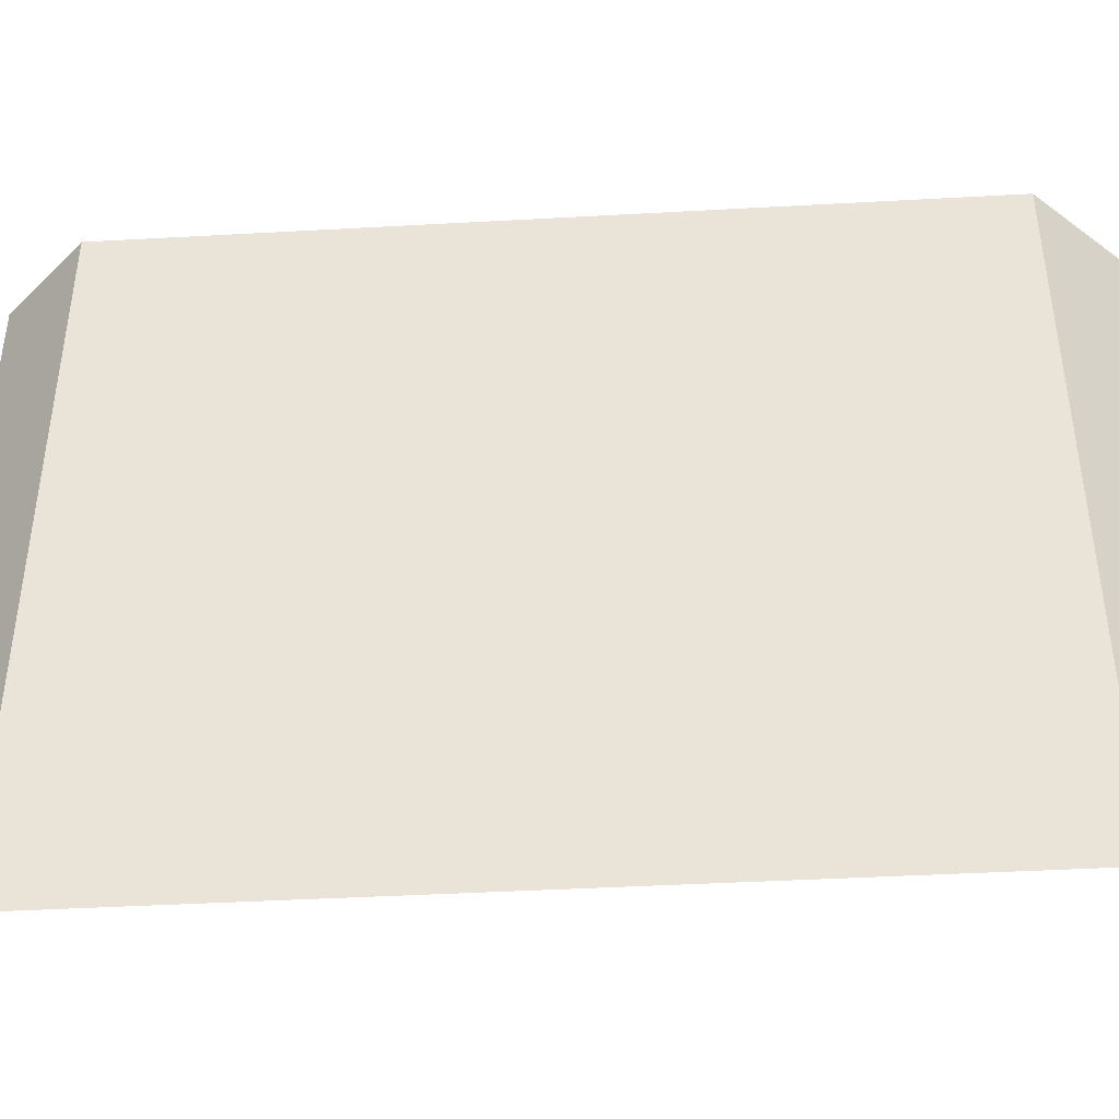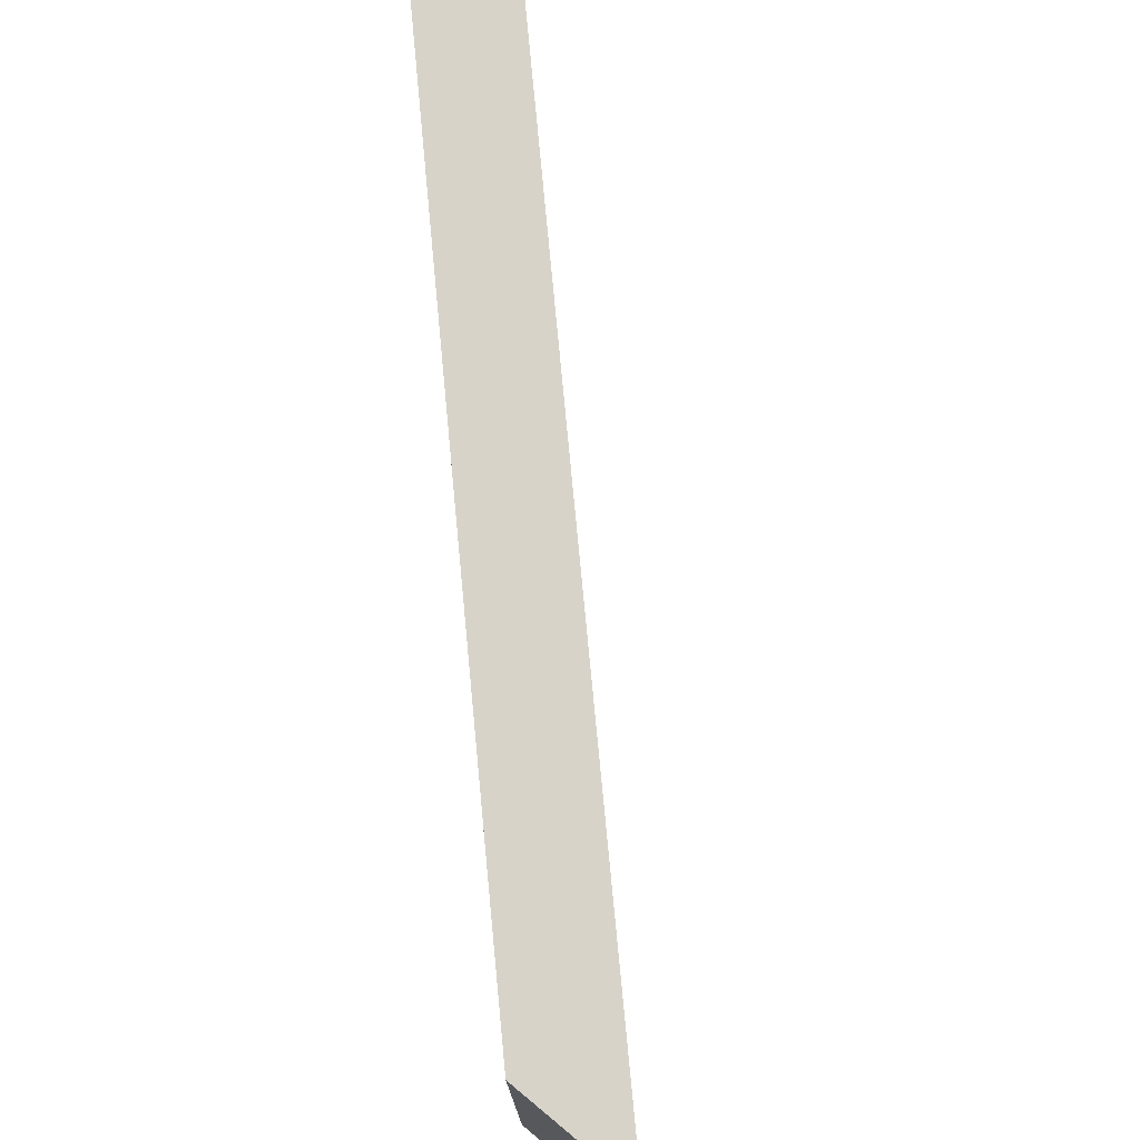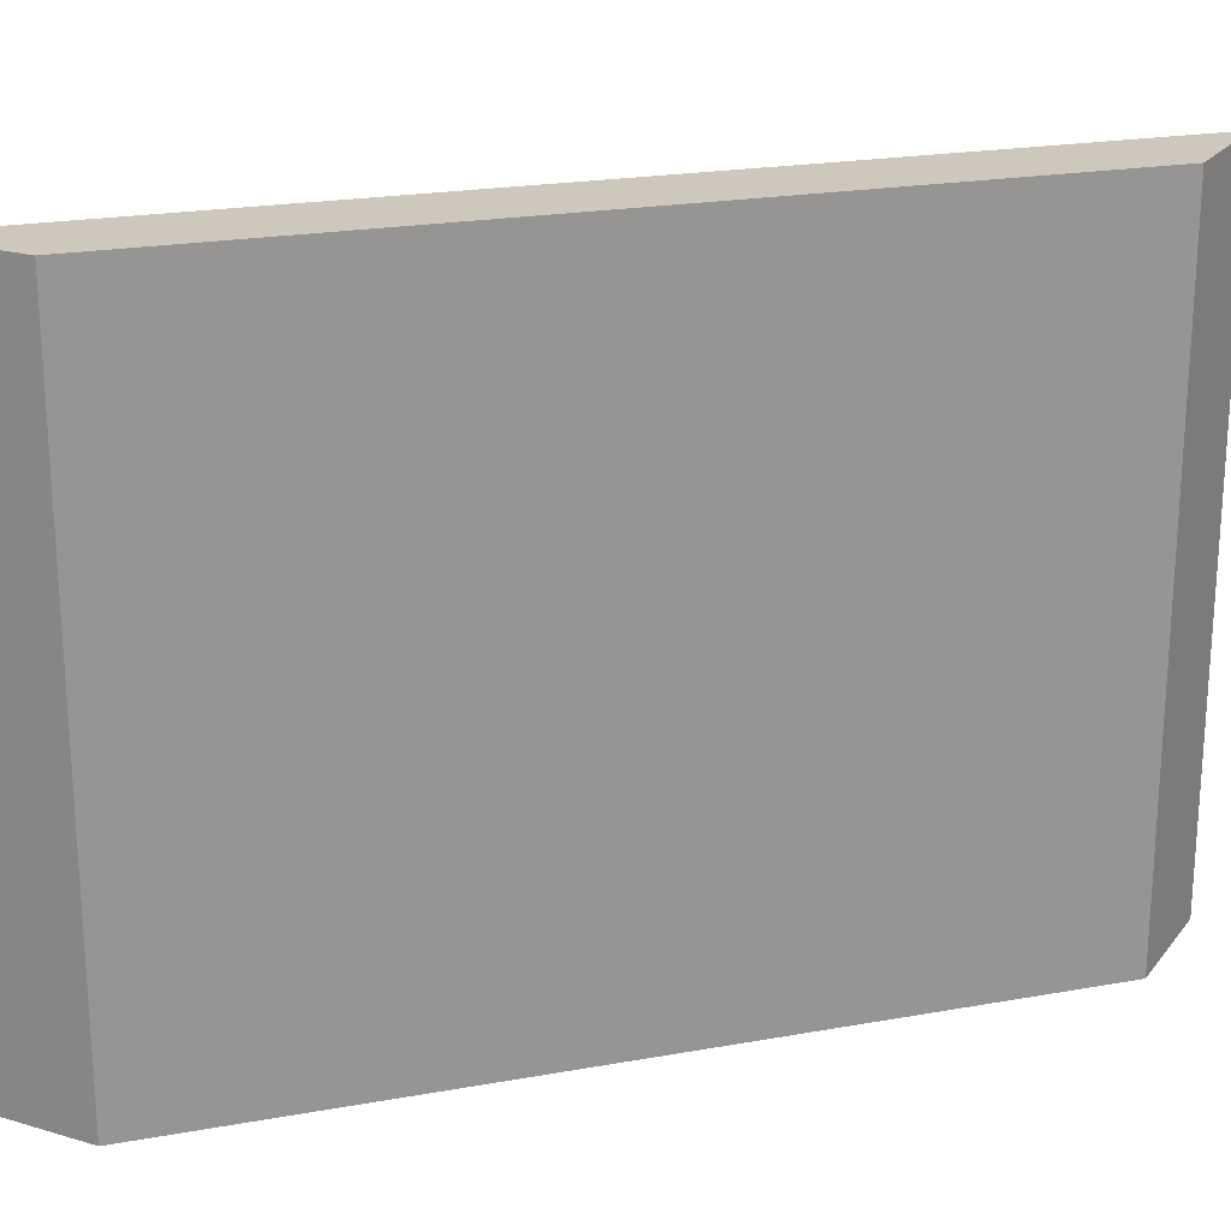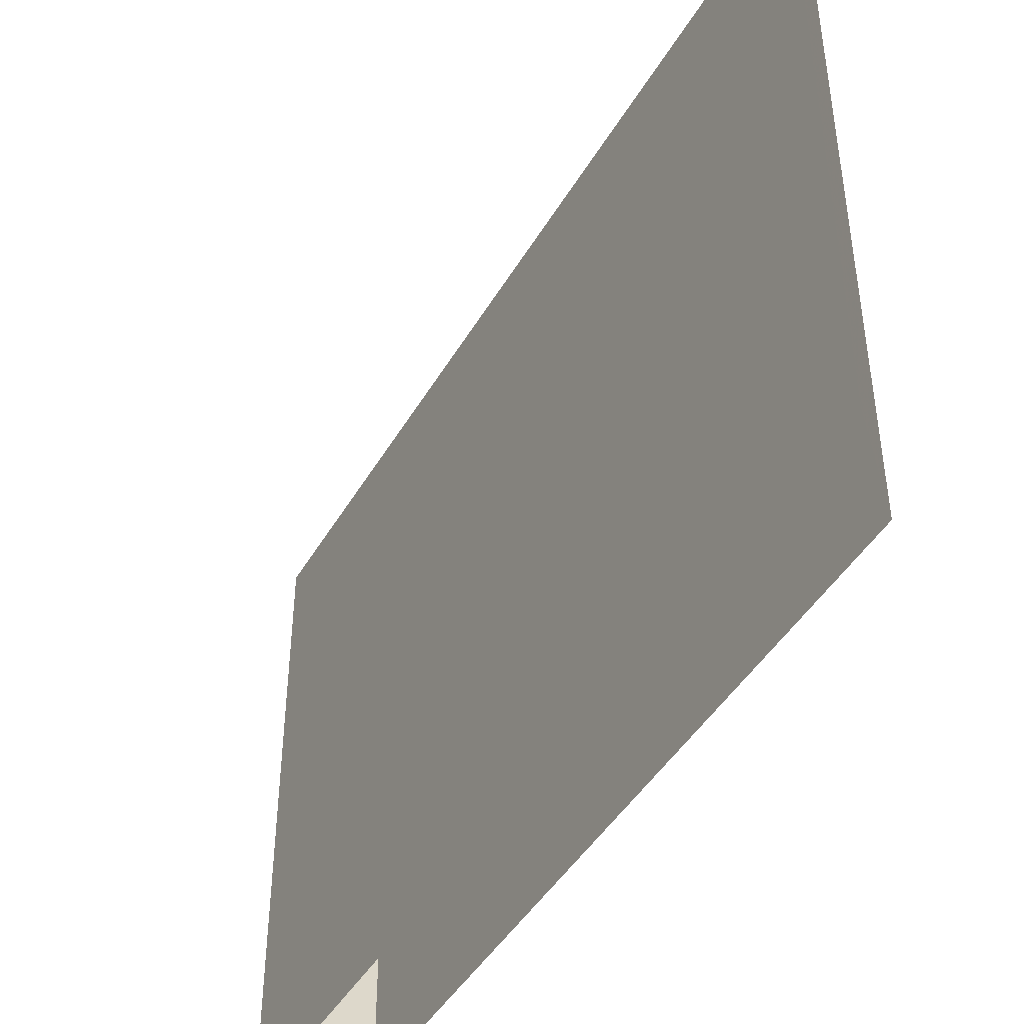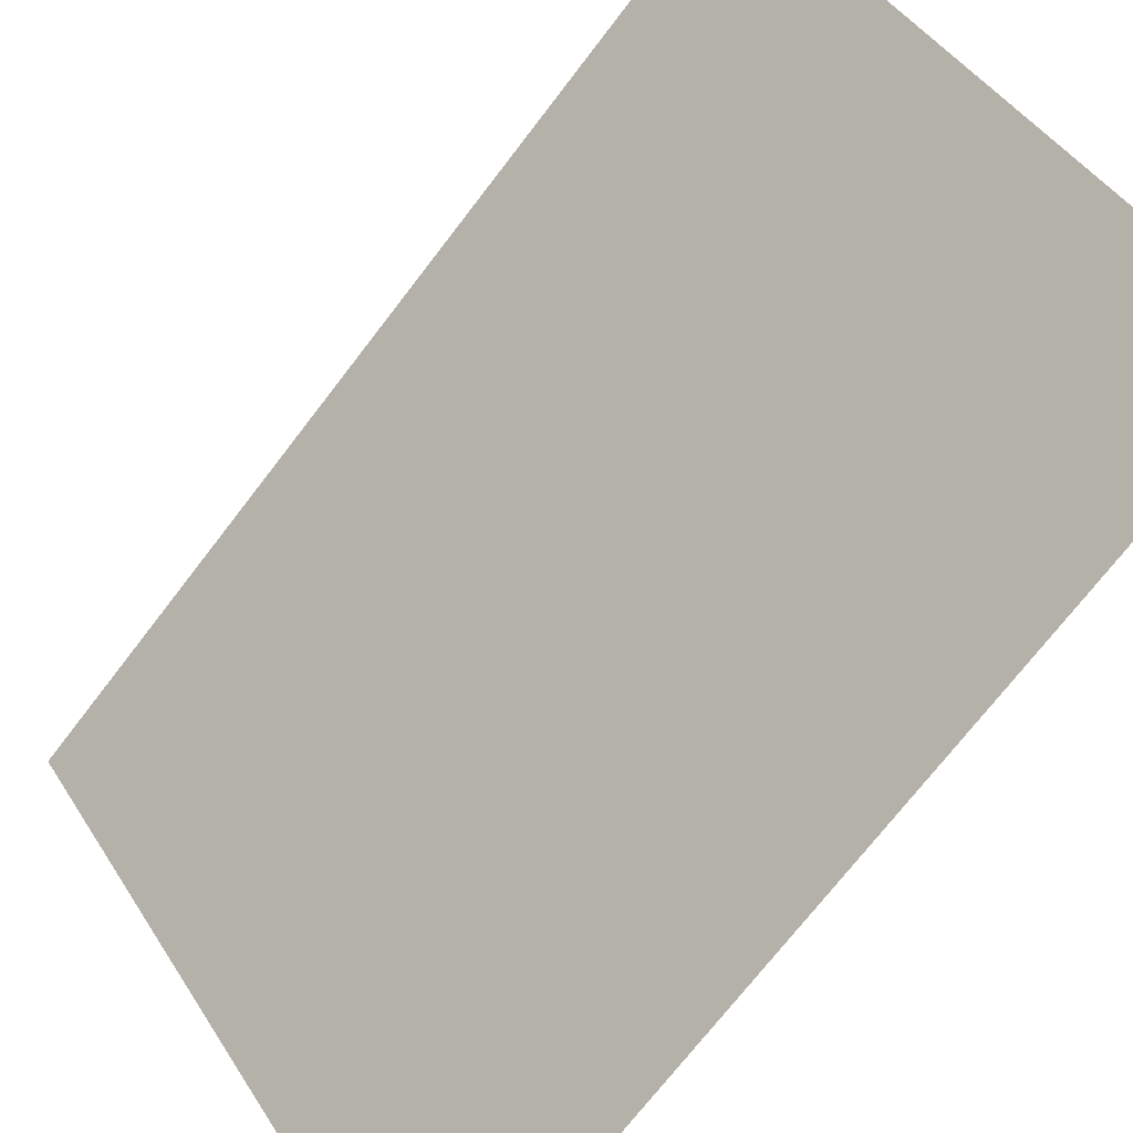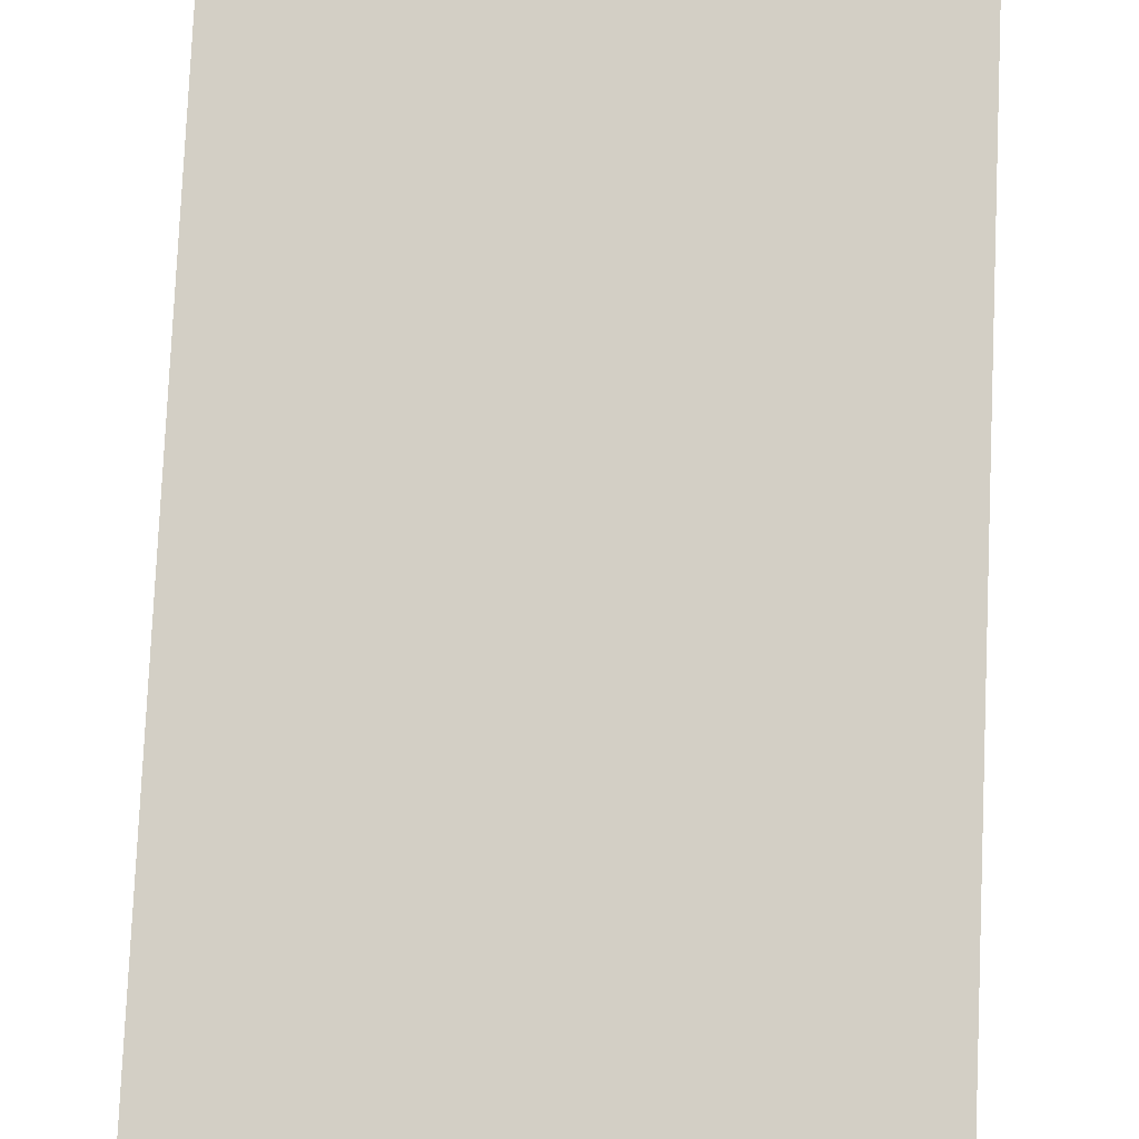
<metadata>
{"format":"obj","ext":"obj","renderer":"f3d","projection":"perspective","resolution":1024,"background":"white","views":[{"elev":-42.6,"azim":138.8,"up":"+Y"},{"elev":76.6,"azim":-140.4,"up":"+Y"},{"elev":21.8,"azim":117.4,"up":"+Y"},{"elev":-44.6,"azim":16.5,"up":"+Y"},{"elev":44.5,"azim":-30.5,"up":"+Z"},{"elev":35.7,"azim":-86.4,"up":"+Z"}]}
</metadata>
<code>
v 0.5 0.9375 0.5
v 0.5 0.9375 0.3359
v 0.5 0 0.3359
v 0.5 0 0.5
v -0.5 0.9375 -0.5
v -0.3359 0.9375 -0.5
v -0.3359 0 -0.5
v -0.5 0 -0.5
f 1 2 3
f 1 3 4
f 1 4 5
f 1 5 2
f 2 5 6
f 2 6 7
f 2 7 3
f 8 7 6
f 8 6 5
f 8 5 4

</code>
